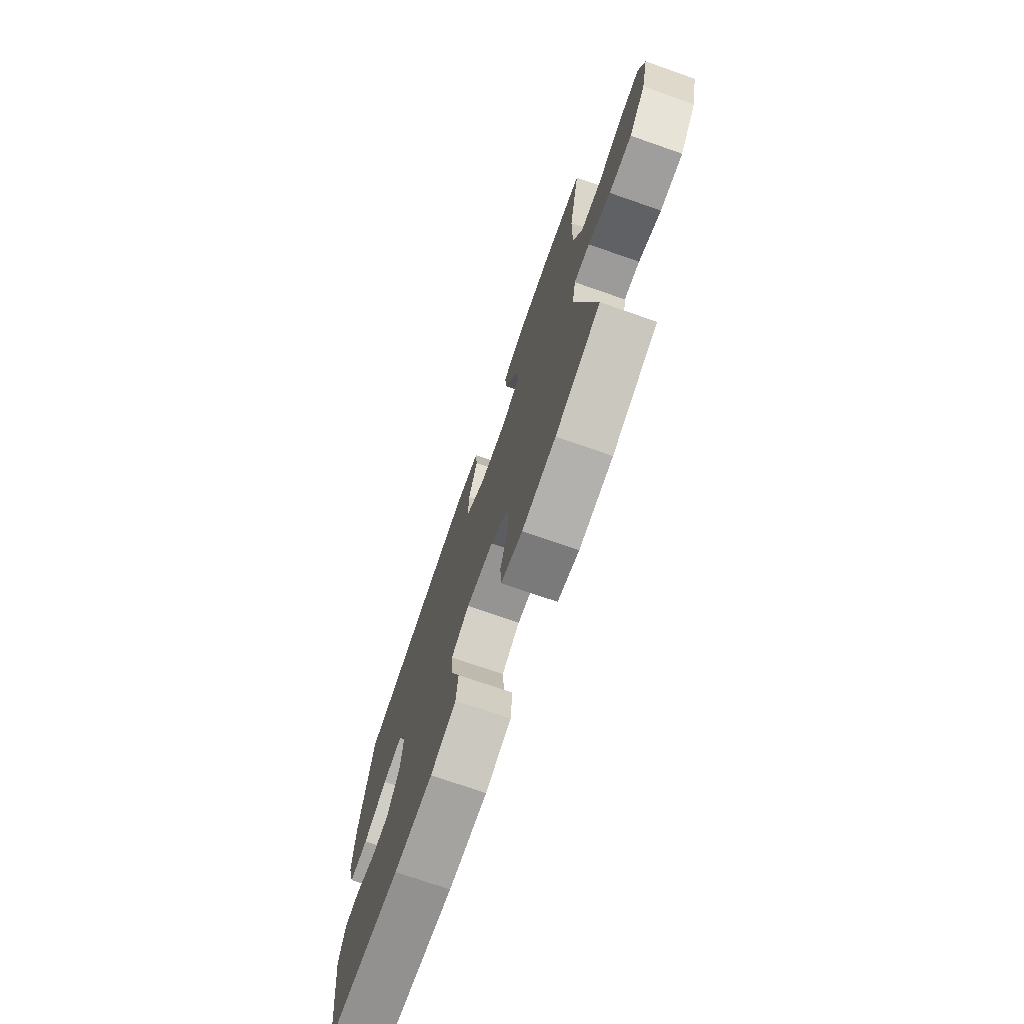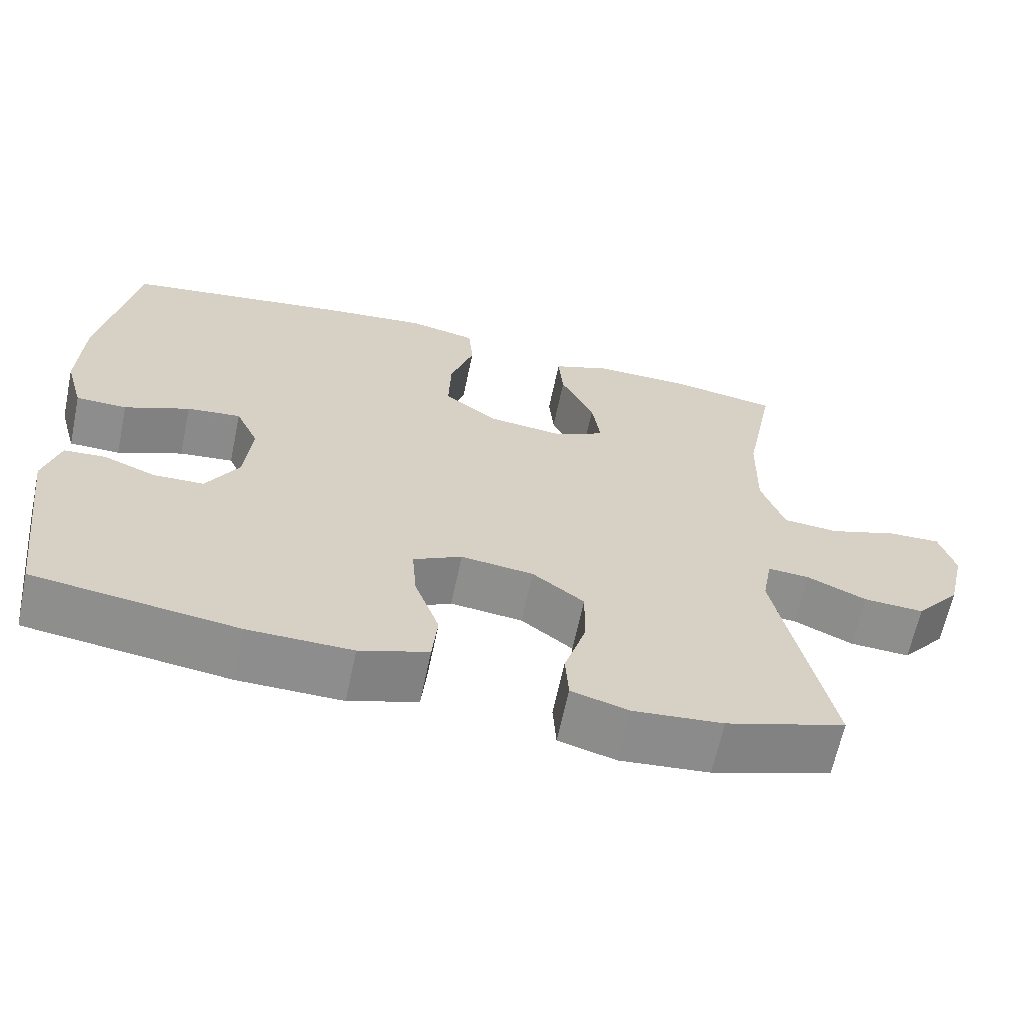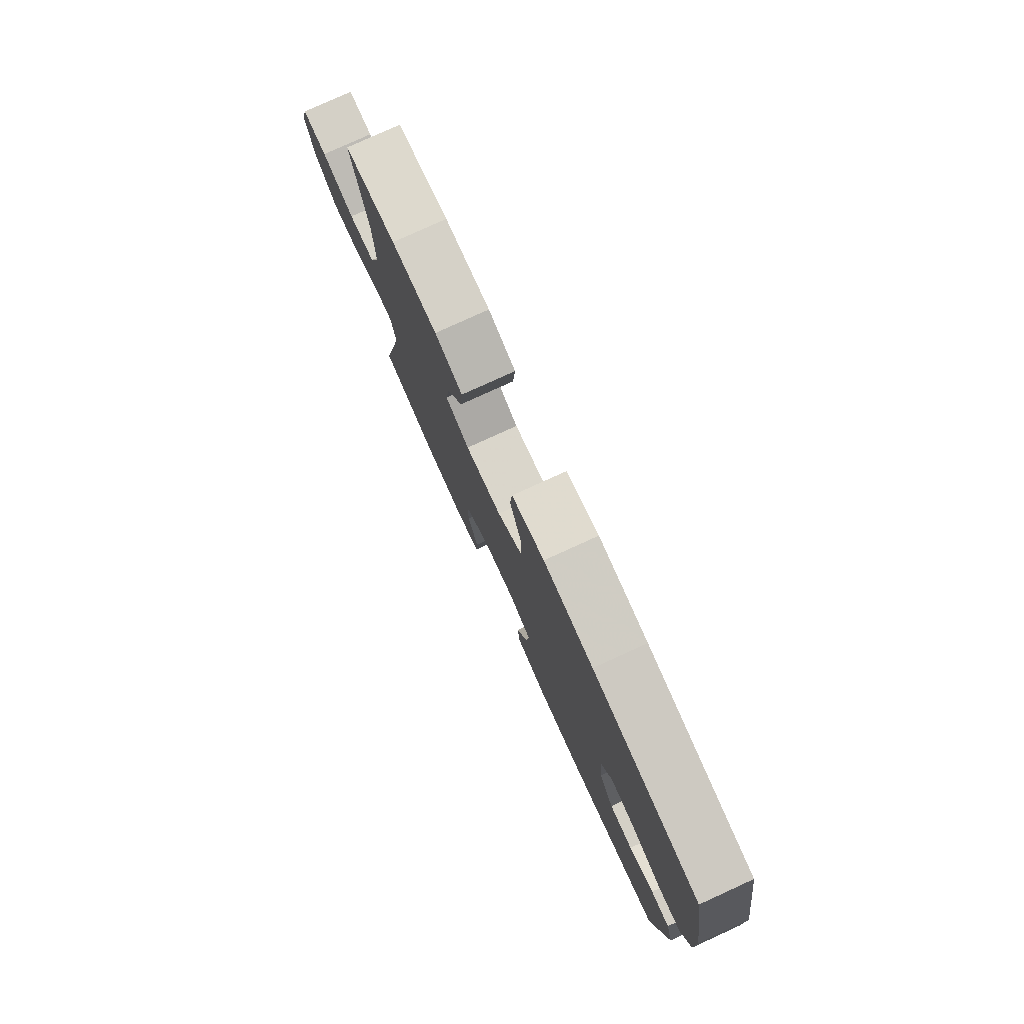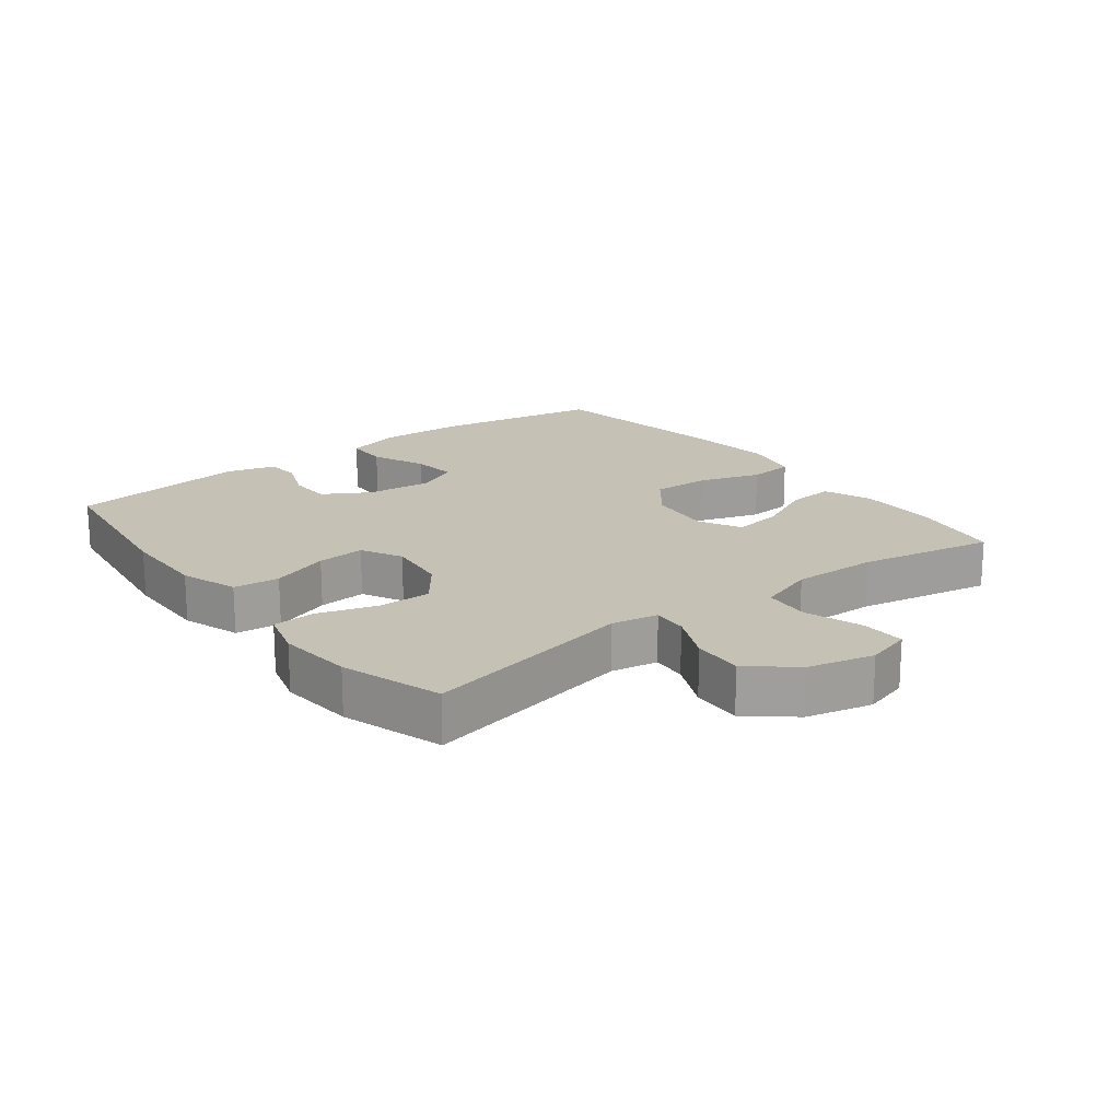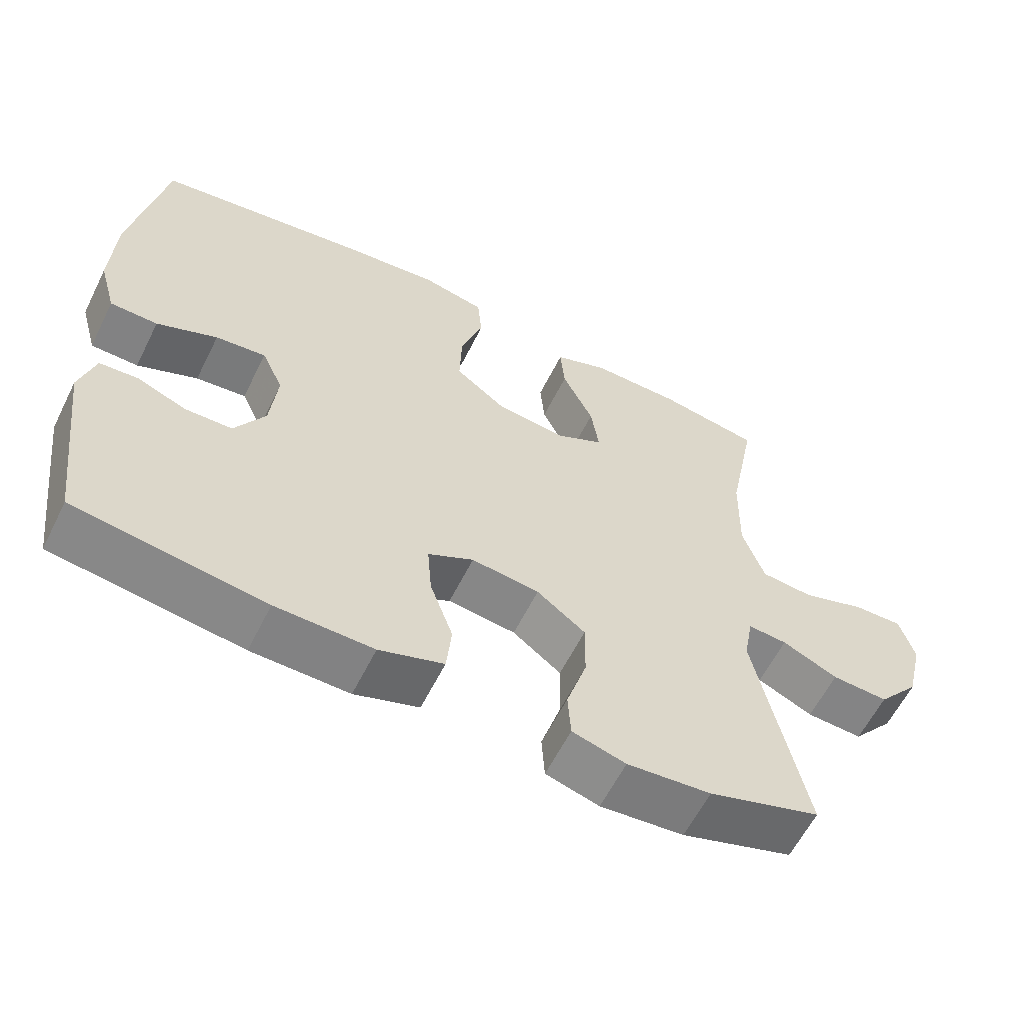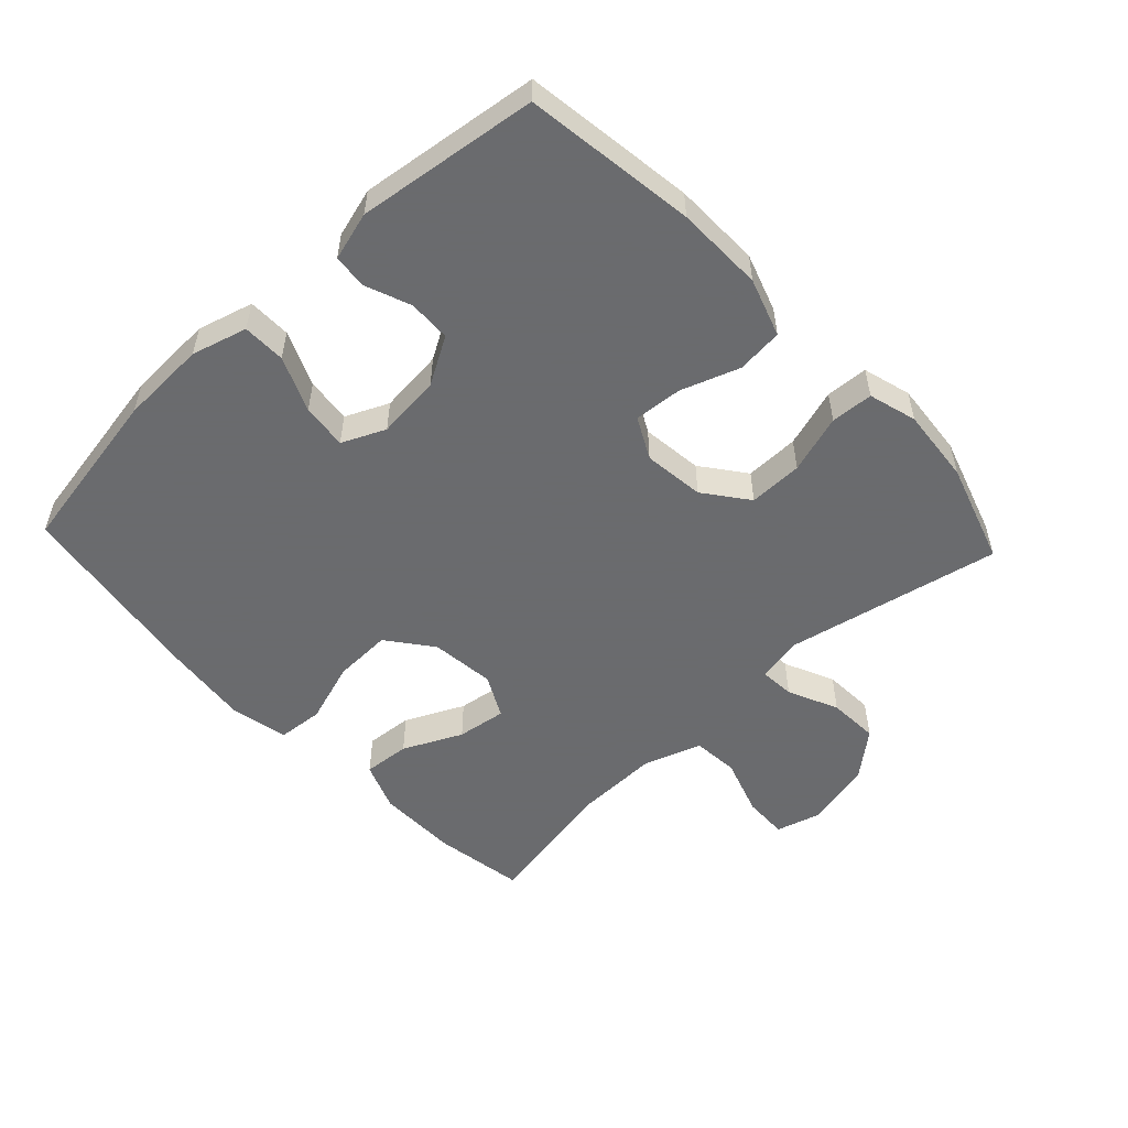
<metadata>
{"format":"obj","ext":"obj","renderer":"f3d","projection":"perspective","resolution":1024,"background":"white","views":[{"elev":-73.8,"azim":-109.2,"up":"+Z"},{"elev":-64.6,"azim":168.1,"up":"+Z"},{"elev":79.1,"azim":65.5,"up":"+Z"},{"elev":18.7,"azim":-127.5,"up":"+Y"},{"elev":-60.5,"azim":153.5,"up":"+Z"},{"elev":-53.3,"azim":133.2,"up":"+Y"}]}
</metadata>
<code>
v 0.5 0.07 -0.5
v 0.237 0.07 -0.536
v 0.102 0.07 -0.538
v 0.013 0.07 -0.508
v 0.006 0.07 -0.437
v 0.038 0.07 -0.347
v 0.044 0.07 -0.273
v -0.019 0.07 -0.24
v -0.113 0.07 -0.251
v -0.18 0.07 -0.302
v -0.179 0.07 -0.385
v -0.151 0.07 -0.475
v -0.155 0.07 -0.54
v -0.229 0.07 -0.561
v -0.345 0.07 -0.55
v -0.5 0.07 -0.5
v -0.432 0.07 -0.172
v -0.445 0.07 -0.1
v -0.499 0.07 -0.104
v -0.576 0.07 -0.139
v -0.654 0.07 -0.143
v -0.712 0.07 -0.073
v -0.736 0.07 0.028
v -0.716 0.07 0.098
v -0.648 0.07 0.096
v -0.559 0.07 0.066
v -0.487 0.07 0.072
v -0.457 0.07 0.16
v -0.46 0.07 0.293
v -0.5 0.07 0.5
v -0.36 0.07 0.523
v -0.236 0.07 0.524
v -0.161 0.07 0.495
v -0.167 0.07 0.423
v -0.21 0.07 0.333
v -0.221 0.07 0.257
v -0.156 0.07 0.223
v -0.057 0.07 0.234
v 0.012 0.07 0.287
v 0.009 0.07 0.376
v -0.022 0.07 0.471
v -0.016 0.07 0.541
v 0.072 0.07 0.56
v 0.207 0.07 0.545
v 0.5 0.07 0.5
v 0.545 0.07 0.243
v 0.55 0.07 0.11
v 0.526 0.07 0.025
v 0.46 0.07 0.024
v 0.376 0.07 0.06
v 0.306 0.07 0.068
v 0.276 0.07 0.002
v 0.286 0.07 -0.097
v 0.328 0.07 -0.169
v 0.393 0.07 -0.171
v 0.462 0.07 -0.144
v 0.515 0.07 -0.148
v 0.536 0.07 -0.223
v 0.5 0 -0.5
v 0.237 0 -0.536
v 0.102 0 -0.538
v 0.013 0 -0.508
v 0.006 0 -0.437
v 0.038 0 -0.347
v 0.044 0 -0.273
v -0.019 0 -0.24
v -0.113 0 -0.251
v -0.18 0 -0.302
v -0.179 0 -0.385
v -0.151 0 -0.475
v -0.155 0 -0.54
v -0.229 0 -0.561
v -0.345 0 -0.55
v -0.5 0 -0.5
v -0.432 0 -0.172
v -0.445 0 -0.1
v -0.499 0 -0.104
v -0.576 0 -0.139
v -0.654 0 -0.143
v -0.712 0 -0.073
v -0.736 0 0.028
v -0.716 0 0.098
v -0.648 0 0.096
v -0.559 0 0.066
v -0.487 0 0.072
v -0.457 0 0.16
v -0.46 0 0.293
v -0.5 0 0.5
v -0.36 0 0.523
v -0.236 0 0.524
v -0.161 0 0.495
v -0.167 0 0.423
v -0.21 0 0.333
v -0.221 0 0.257
v -0.156 0 0.223
v -0.057 0 0.234
v 0.012 0 0.287
v 0.009 0 0.376
v -0.022 0 0.471
v -0.016 0 0.541
v 0.072 0 0.56
v 0.207 0 0.545
v 0.5 0 0.5
v 0.545 0 0.243
v 0.55 0 0.11
v 0.526 0 0.025
v 0.46 0 0.024
v 0.376 0 0.06
v 0.306 0 0.068
v 0.276 0 0.002
v 0.286 0 -0.097
v 0.328 0 -0.169
v 0.393 0 -0.171
v 0.462 0 -0.144
v 0.515 0 -0.148
v 0.536 0 -0.223
f 55 56 57 58
f 54 55 58 1
f 53 54 1 2
f 52 53 2 3
f 47 48 49 50
f 47 50 51
f 46 47 51
f 45 46 51
f 44 45 51 52
f 40 41 42 43
f 39 40 43 44
f 32 33 34 35
f 32 35 36
f 29 30 31 32
f 28 29 32 36
f 27 28 36 37
f 23 24 25 26
f 23 26 27
f 22 23 27
f 19 20 21 22
f 18 19 22 27
f 14 15 16 17
f 14 17 18
f 11 12 13 14
f 10 11 14 18
f 9 10 18 27
f 3 4 5 6
f 3 6 7
f 39 44 52 3
f 9 27 37 38
f 8 9 38 39
f 7 8 39
f 3 7 39
f 116 115 114 113
f 59 116 113 112
f 60 59 112 111
f 61 60 111 110
f 108 107 106 105
f 109 108 105
f 109 105 104
f 109 104 103
f 110 109 103 102
f 101 100 99 98
f 102 101 98 97
f 93 92 91 90
f 94 93 90
f 90 89 88 87
f 94 90 87 86
f 95 94 86 85
f 84 83 82 81
f 85 84 81
f 85 81 80
f 80 79 78 77
f 85 80 77 76
f 75 74 73 72
f 76 75 72
f 72 71 70 69
f 76 72 69 68
f 85 76 68 67
f 64 63 62 61
f 65 64 61
f 61 110 102 97
f 96 95 85 67
f 97 96 67 66
f 97 66 65
f 97 65 61
f 1 59 60 2
f 2 60 61 3
f 3 61 62 4
f 4 62 63 5
f 5 63 64 6
f 6 64 65 7
f 7 65 66 8
f 8 66 67 9
f 9 67 68 10
f 10 68 69 11
f 11 69 70 12
f 12 70 71 13
f 13 71 72 14
f 14 72 73 15
f 15 73 74 16
f 16 74 75 17
f 17 75 76 18
f 18 76 77 19
f 19 77 78 20
f 20 78 79 21
f 21 79 80 22
f 22 80 81 23
f 23 81 82 24
f 24 82 83 25
f 25 83 84 26
f 26 84 85 27
f 27 85 86 28
f 28 86 87 29
f 29 87 88 30
f 30 88 89 31
f 31 89 90 32
f 32 90 91 33
f 33 91 92 34
f 34 92 93 35
f 35 93 94 36
f 36 94 95 37
f 37 95 96 38
f 38 96 97 39
f 39 97 98 40
f 40 98 99 41
f 41 99 100 42
f 42 100 101 43
f 43 101 102 44
f 44 102 103 45
f 45 103 104 46
f 46 104 105 47
f 47 105 106 48
f 48 106 107 49
f 49 107 108 50
f 50 108 109 51
f 51 109 110 52
f 52 110 111 53
f 53 111 112 54
f 54 112 113 55
f 55 113 114 56
f 56 114 115 57
f 57 115 116 58
f 58 116 59 1

</code>
